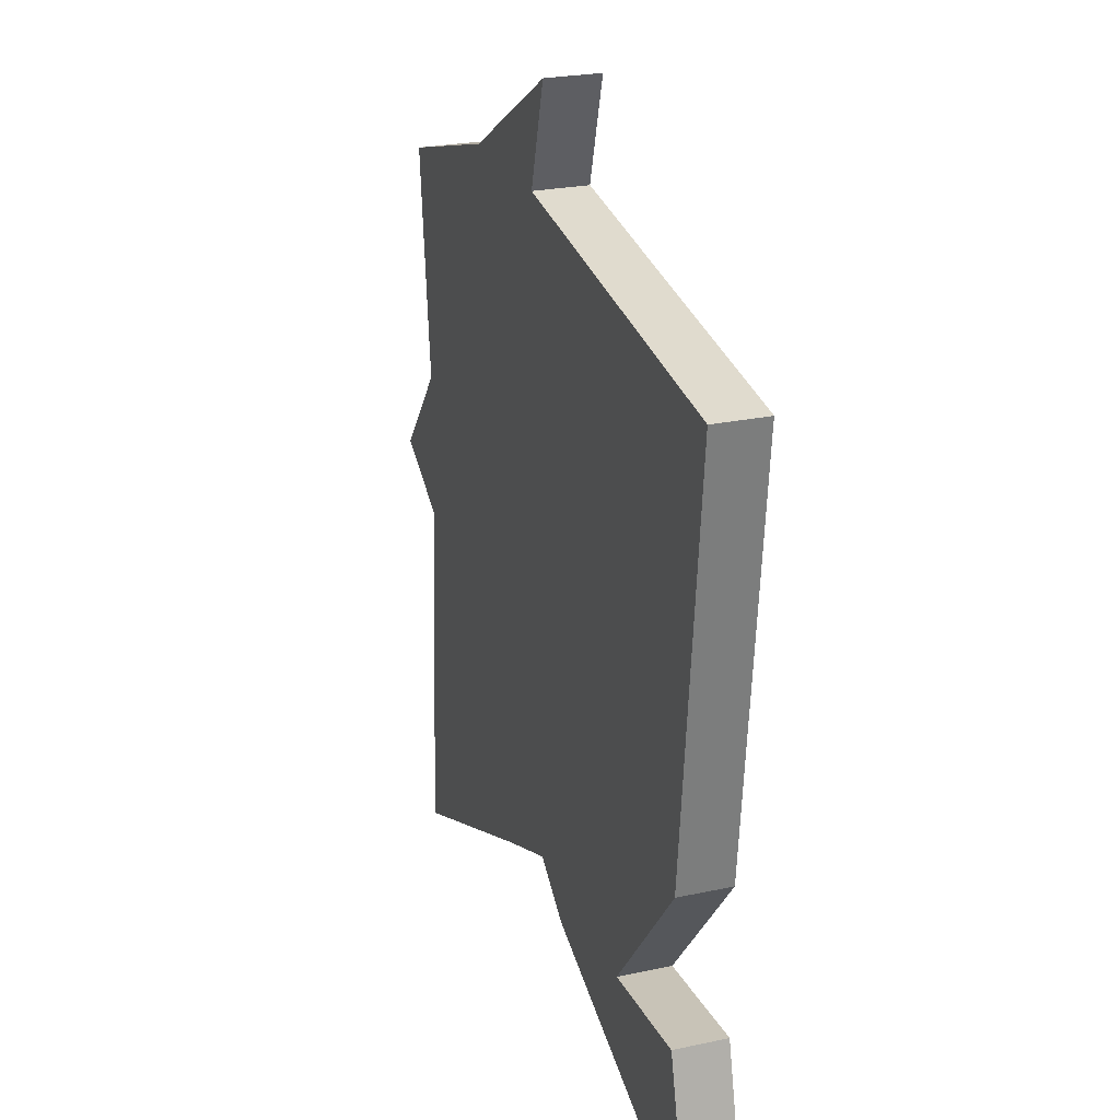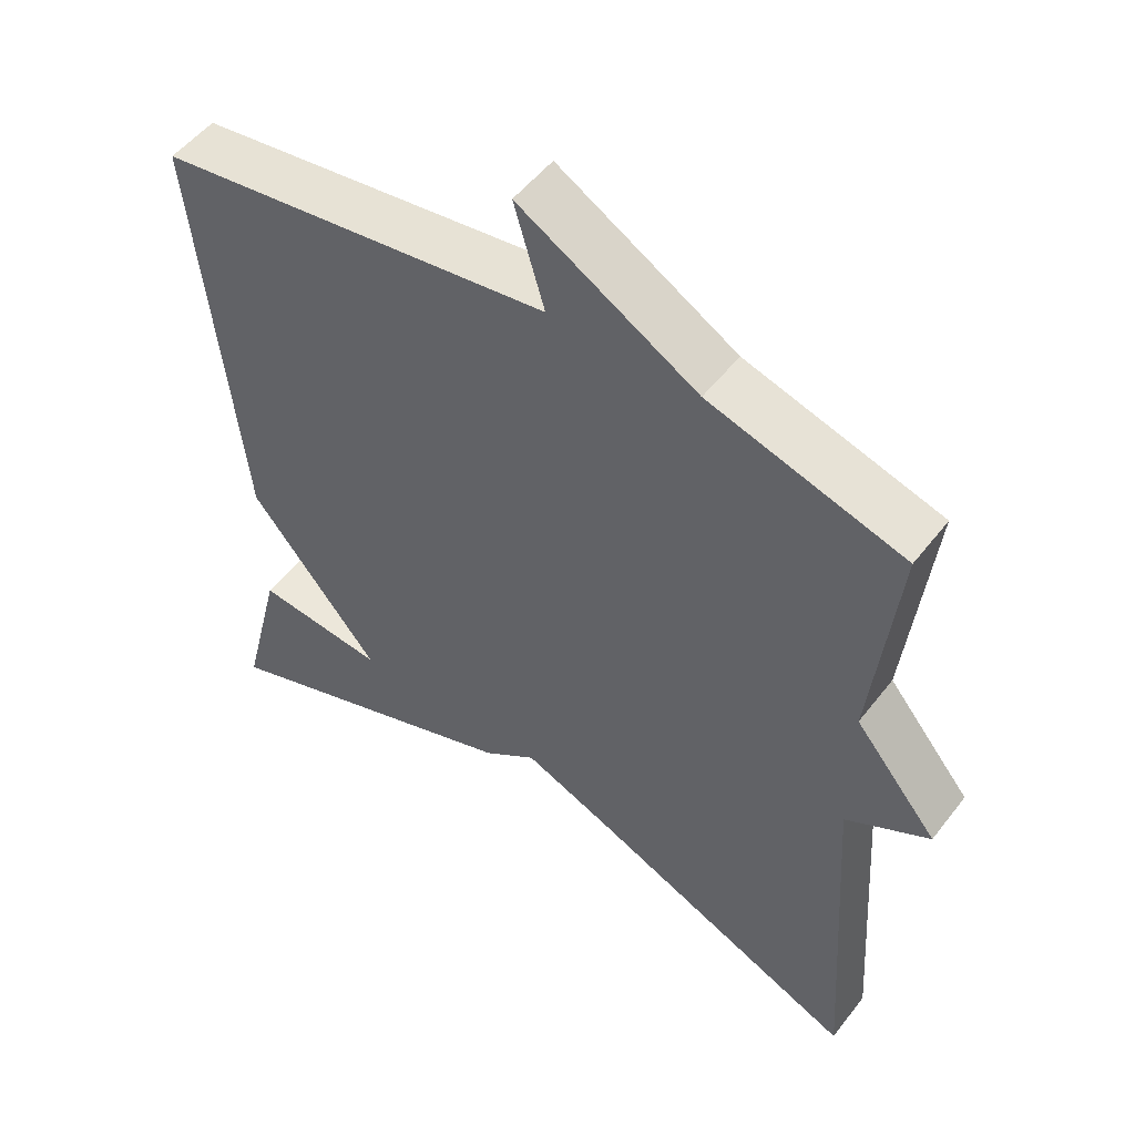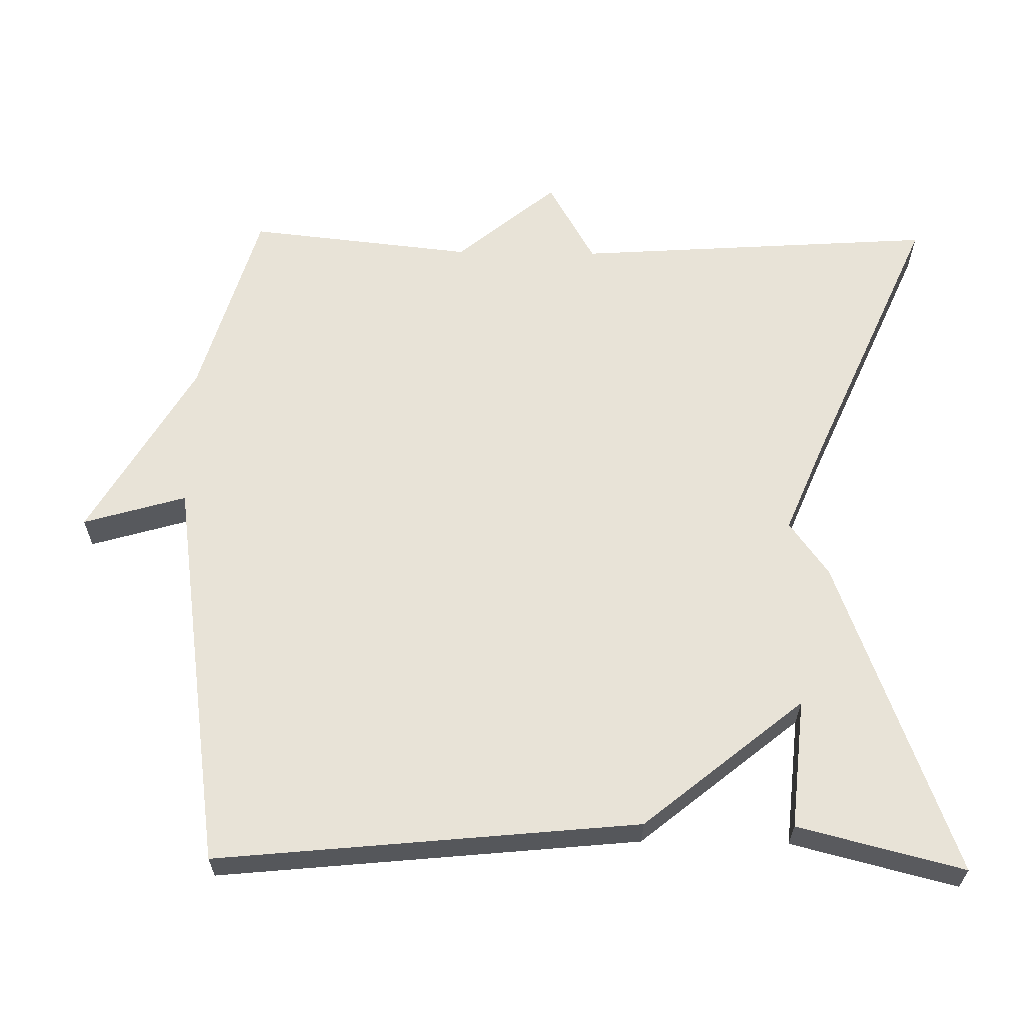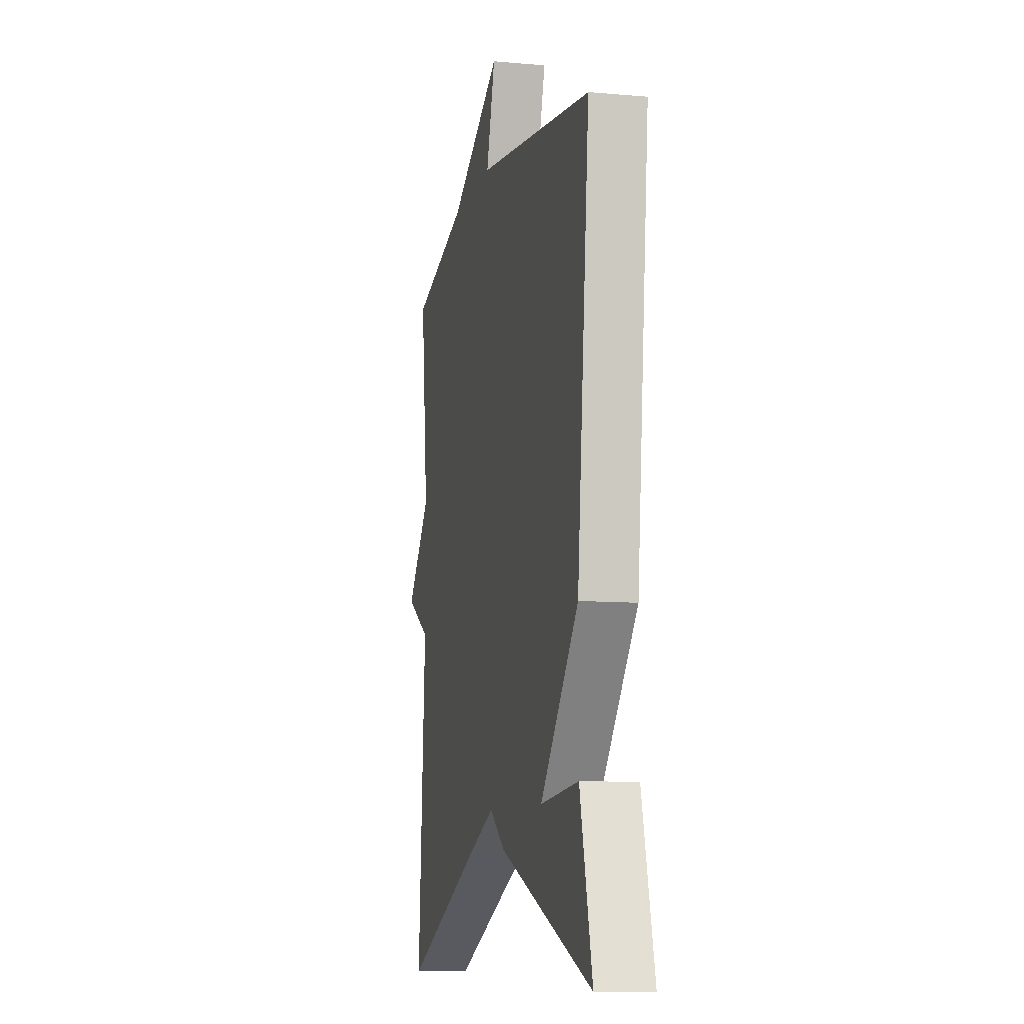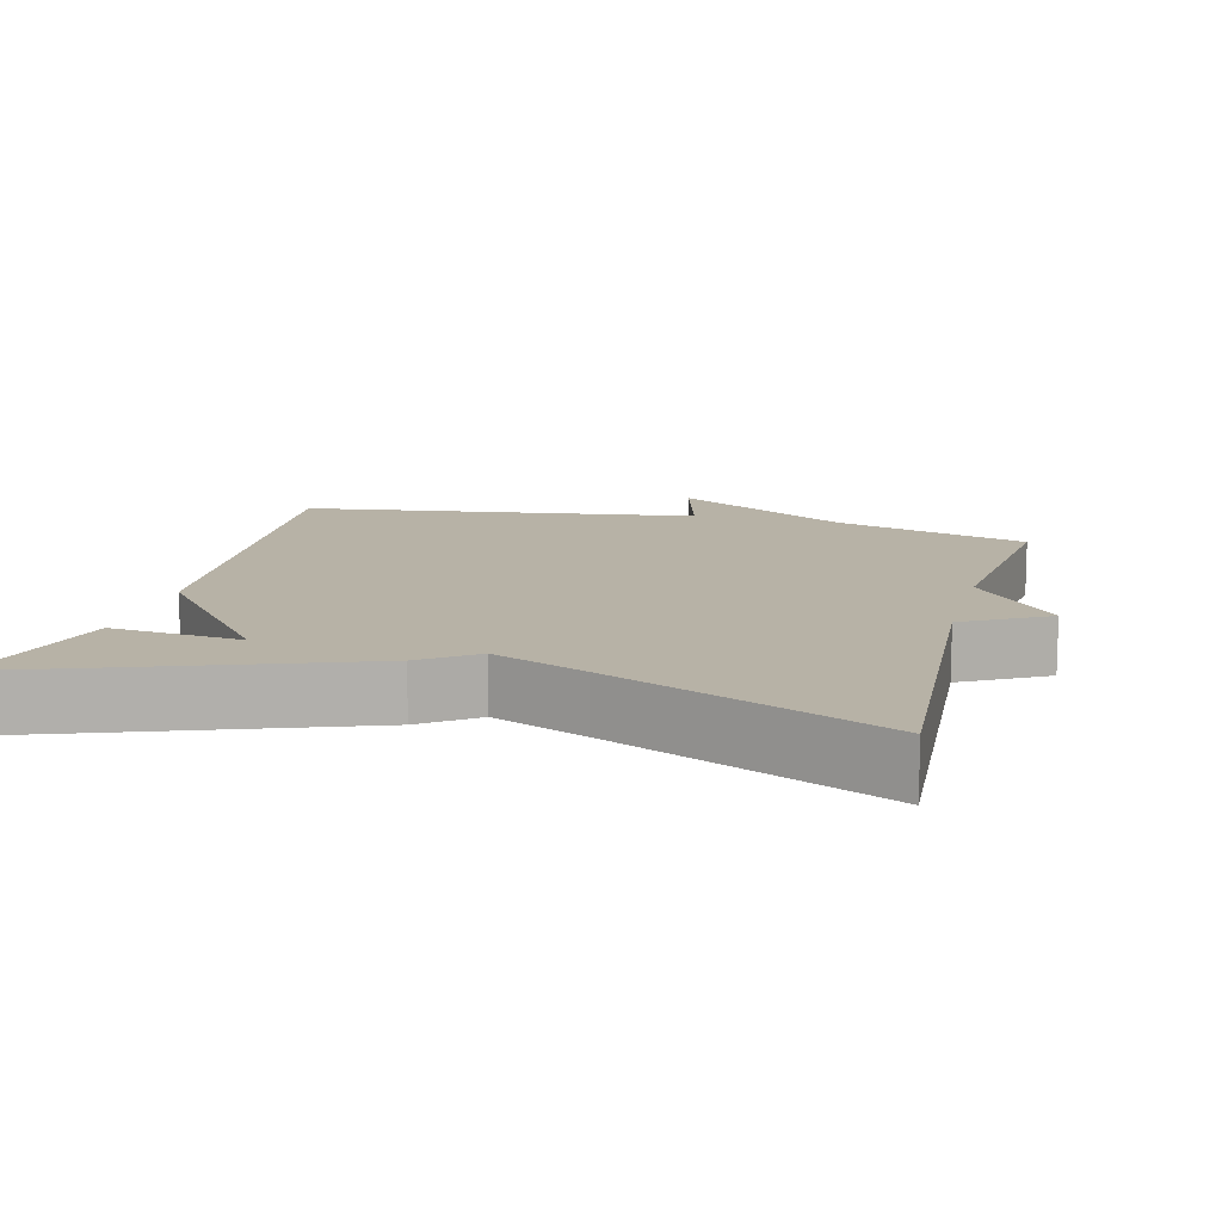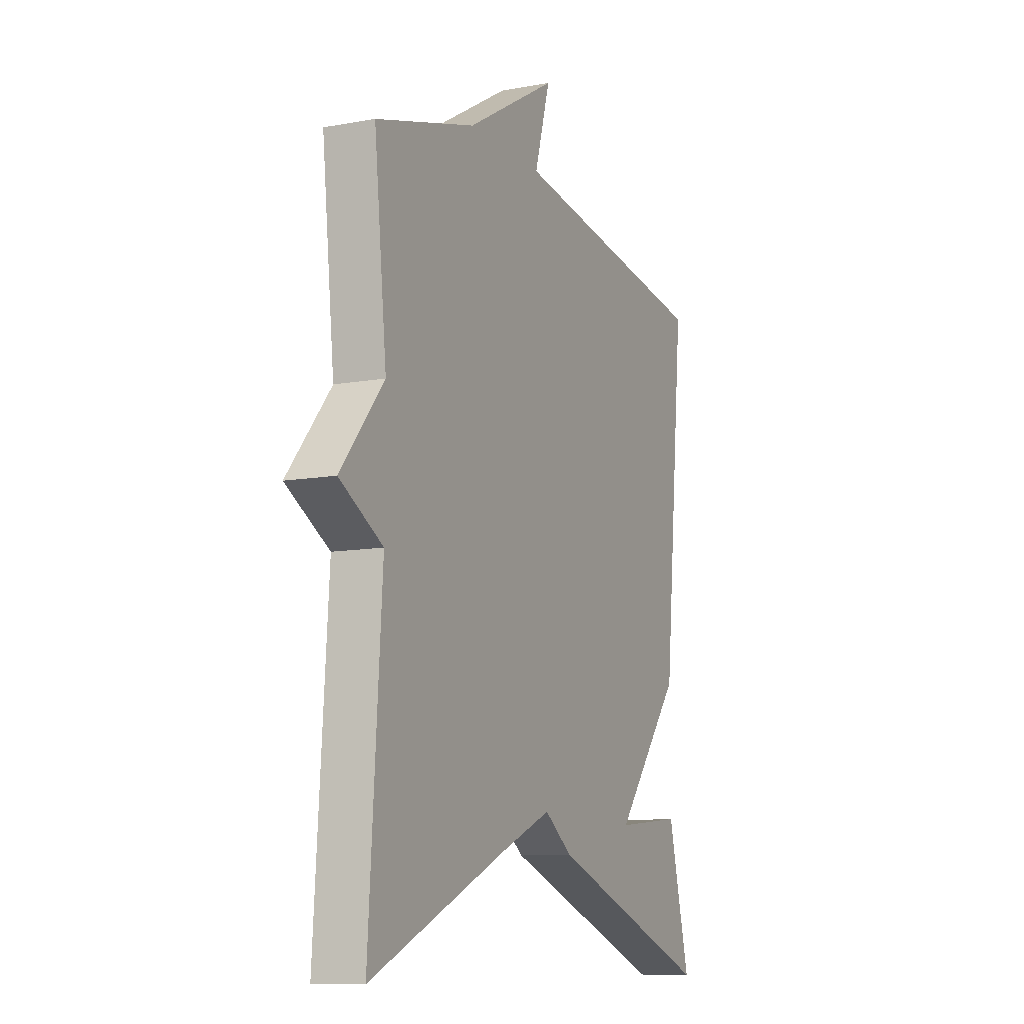
<metadata>
{"format":"obj","ext":"obj","renderer":"f3d","projection":"perspective","resolution":1024,"background":"white","views":[{"elev":25.3,"azim":71.0,"up":"+Z"},{"elev":51.9,"azim":-143.4,"up":"+Z"},{"elev":62.4,"azim":90.9,"up":"+Y"},{"elev":-9.7,"azim":77.1,"up":"+Z"},{"elev":12.3,"azim":-165.4,"up":"+Y"},{"elev":-10.4,"azim":-65.2,"up":"+Z"}]}
</metadata>
<code>
v -0.5 0.07 -0.5
v -0.467 0.07 -0.007
v -0.58 0.07 0.057
v -0.467 0.07 0.193
v -0.5 0.07 0.5
v -0.237 0.07 0.577
v 0.004 0.07 0.717
v -0.037 0.07 0.577
v 0.5 0.07 0.5
v 0.443 0.07 -0.074
v 0.266 0.07 -0.291
v 0.443 0.07 -0.274
v 0.5 0.07 -0.5
v 0.066 0.07 -0.339
v -0.007 0.07 -0.286
v -0.134 0.07 -0.339
v -0.5 0 -0.5
v -0.467 0 -0.007
v -0.58 0 0.057
v -0.467 0 0.193
v -0.5 0 0.5
v -0.237 0 0.577
v 0.004 0 0.717
v -0.037 0 0.577
v 0.5 0 0.5
v 0.443 0 -0.074
v 0.266 0 -0.291
v 0.443 0 -0.274
v 0.5 0 -0.5
v 0.066 0 -0.339
v -0.007 0 -0.286
v -0.134 0 -0.339
f 13 14 15
f 11 12 13
f 11 13 15
f 10 11 15
f 9 10 15
f 8 9 15
f 6 7 8
f 8 15 16
f 6 8 16
f 5 6 16
f 4 5 16
f 2 3 4
f 16 1 2
f 2 4 16
f 31 30 29
f 29 28 27
f 31 29 27
f 31 27 26
f 31 26 25
f 31 25 24
f 24 23 22
f 32 31 24
f 32 24 22
f 32 22 21
f 32 21 20
f 20 19 18
f 18 17 32
f 32 20 18
f 1 17 18 2
f 2 18 19 3
f 3 19 20 4
f 4 20 21 5
f 5 21 22 6
f 6 22 23 7
f 7 23 24 8
f 8 24 25 9
f 9 25 26 10
f 10 26 27 11
f 11 27 28 12
f 12 28 29 13
f 13 29 30 14
f 14 30 31 15
f 15 31 32 16
f 16 32 17 1

</code>
